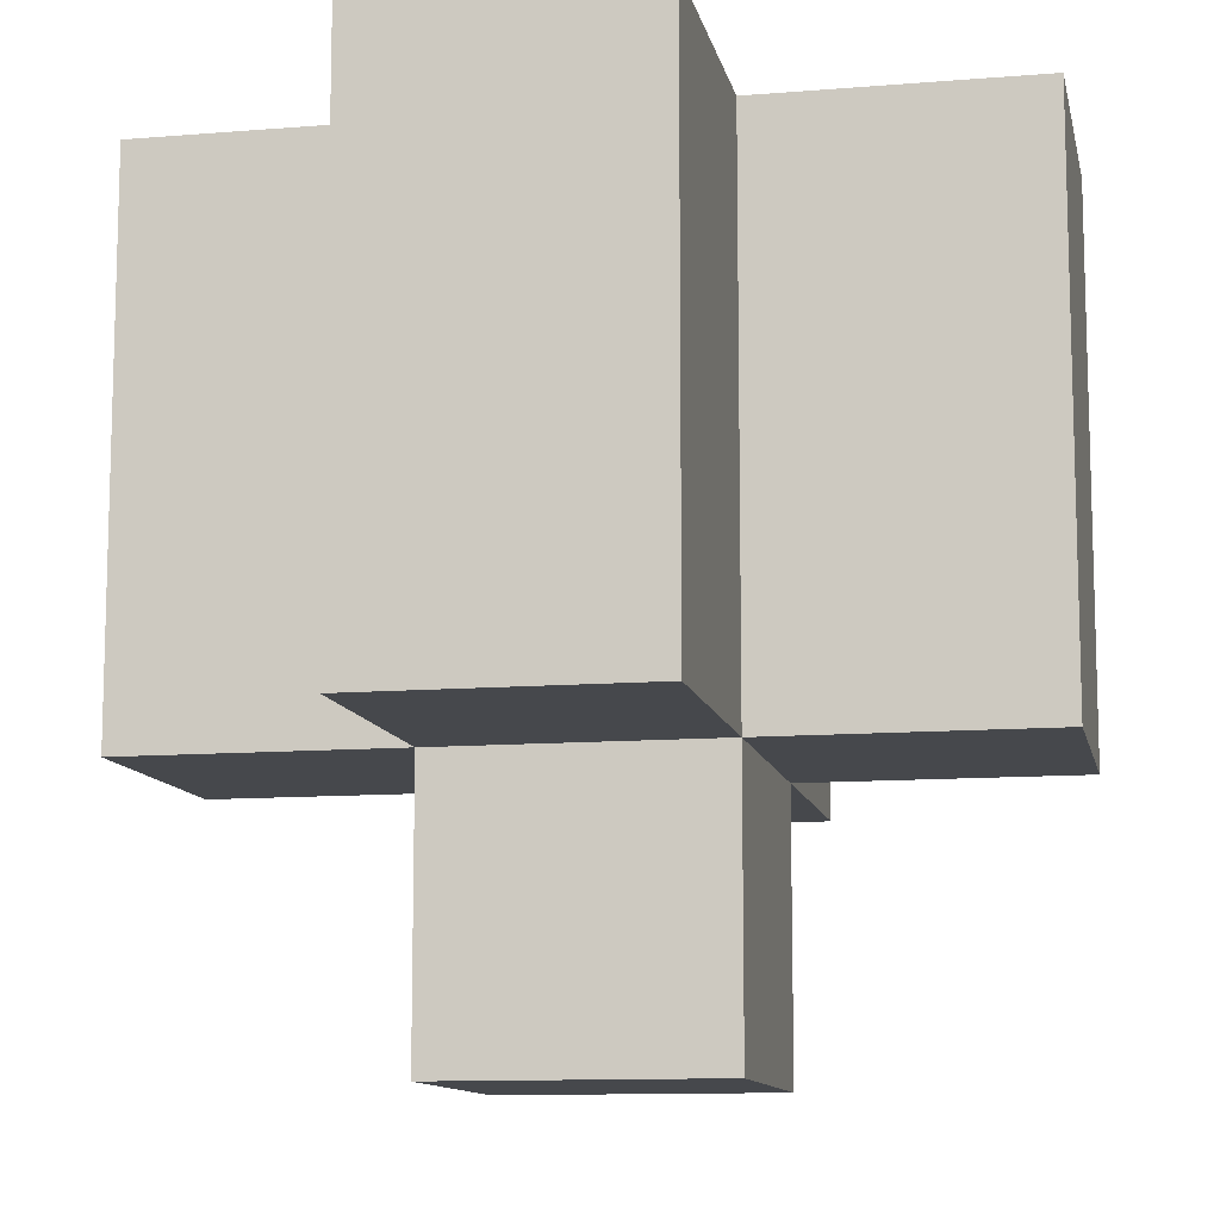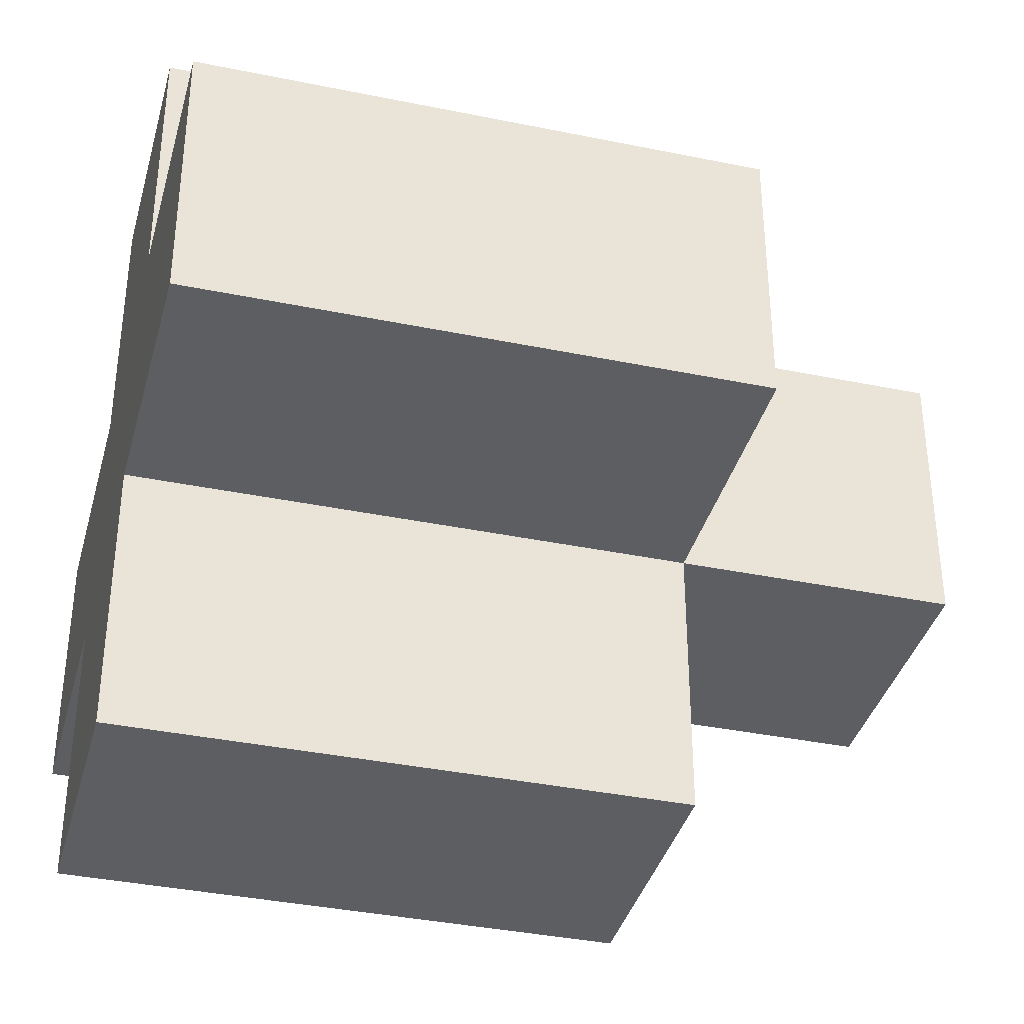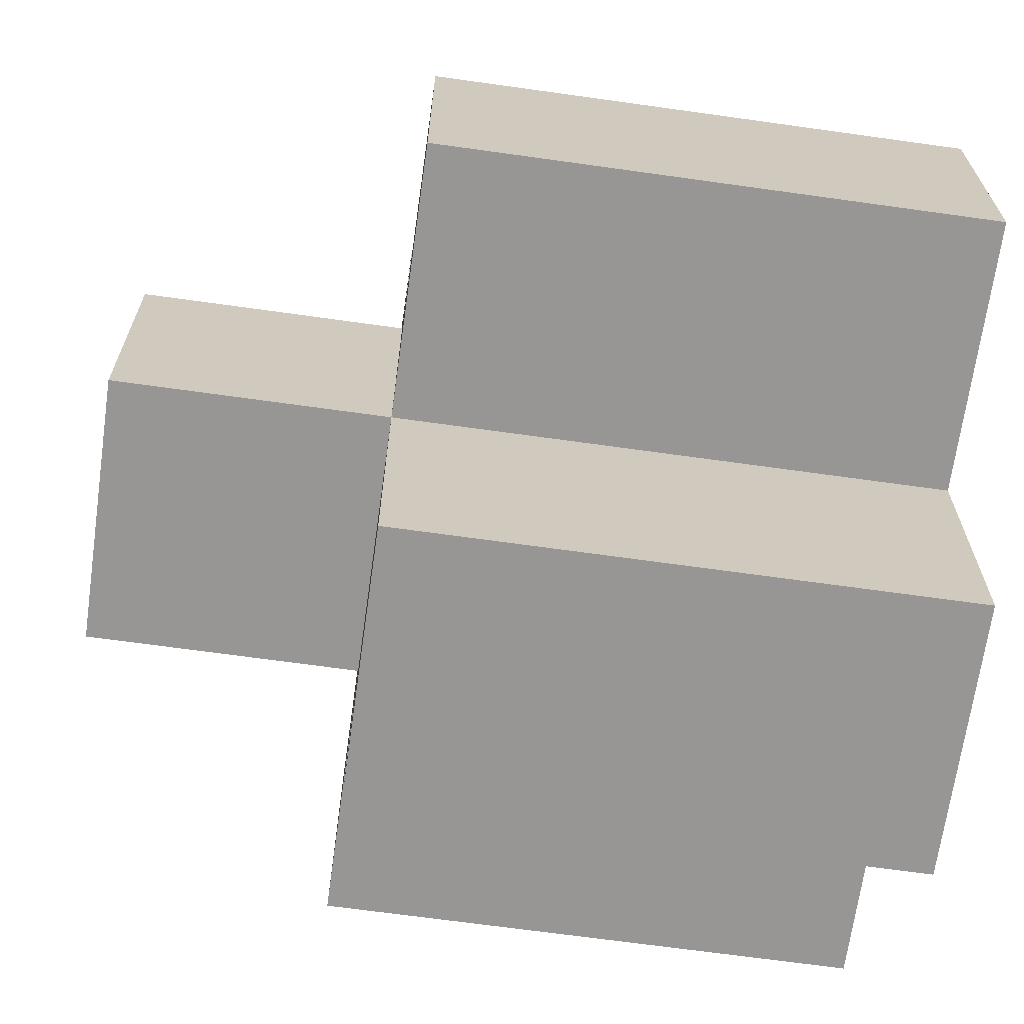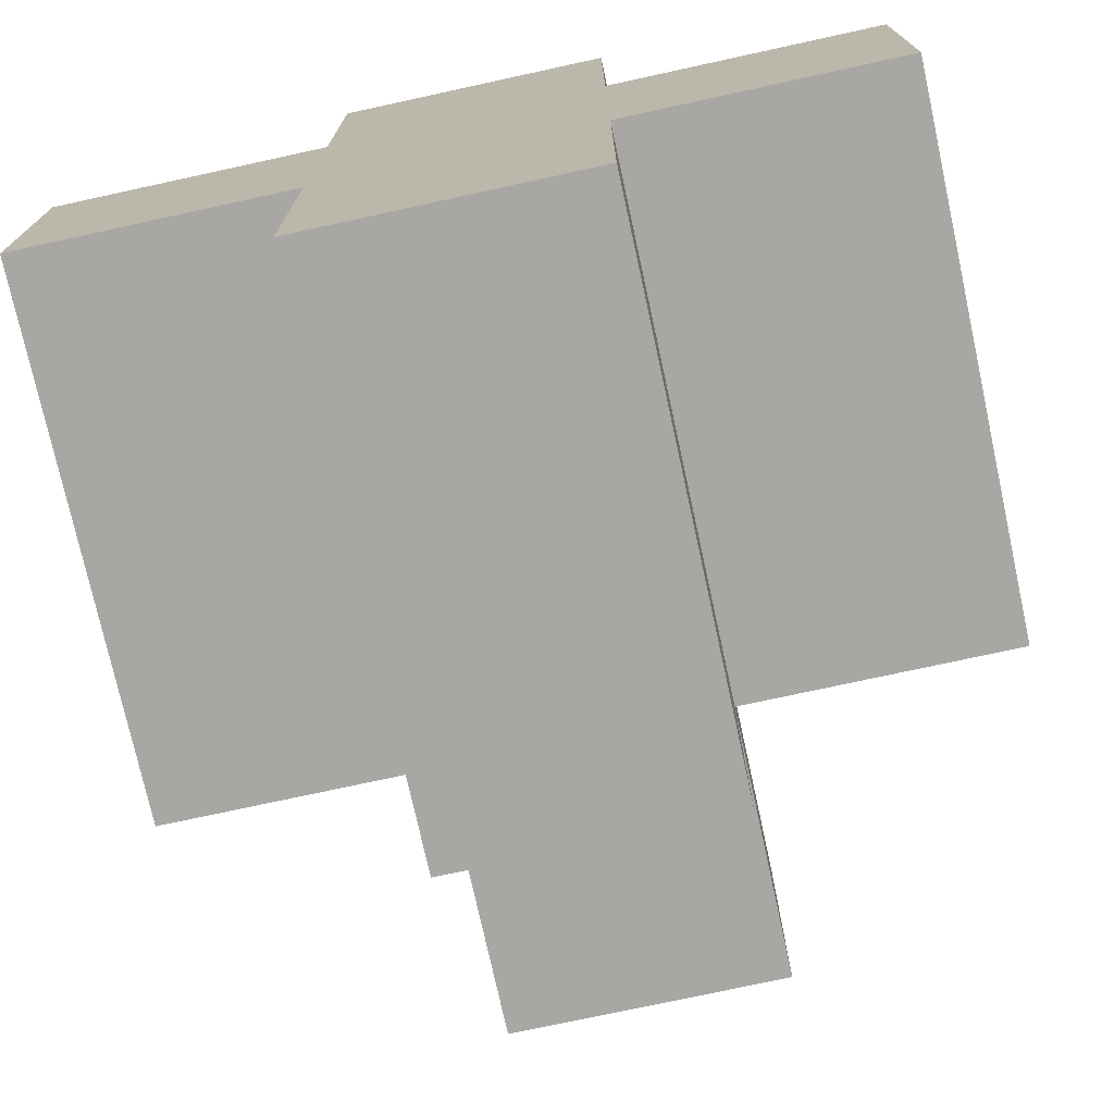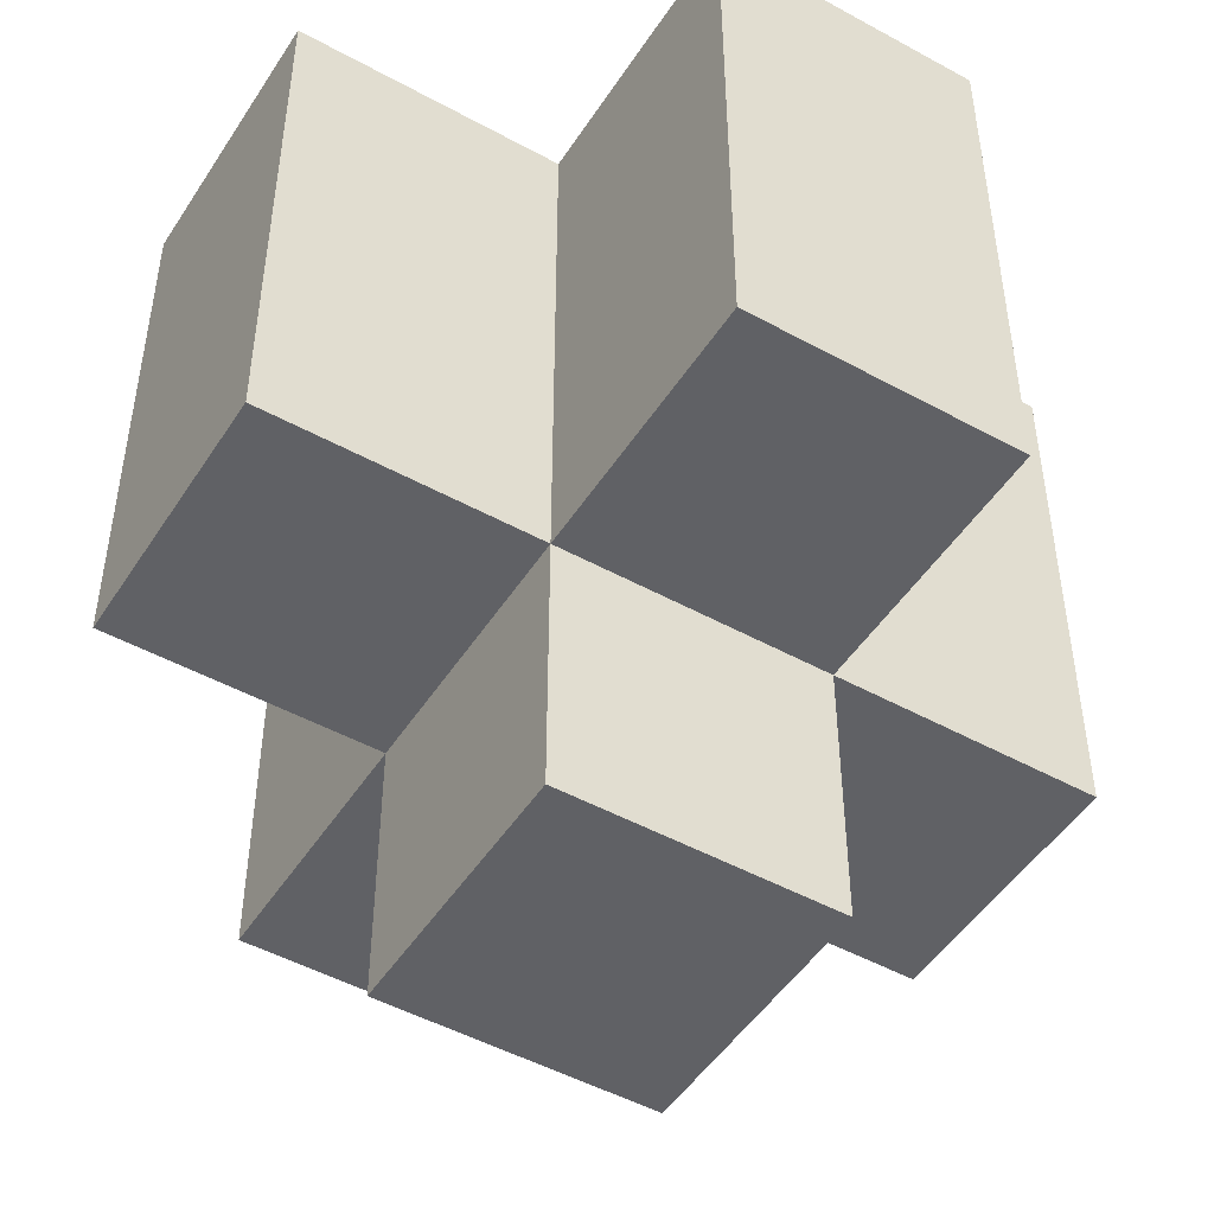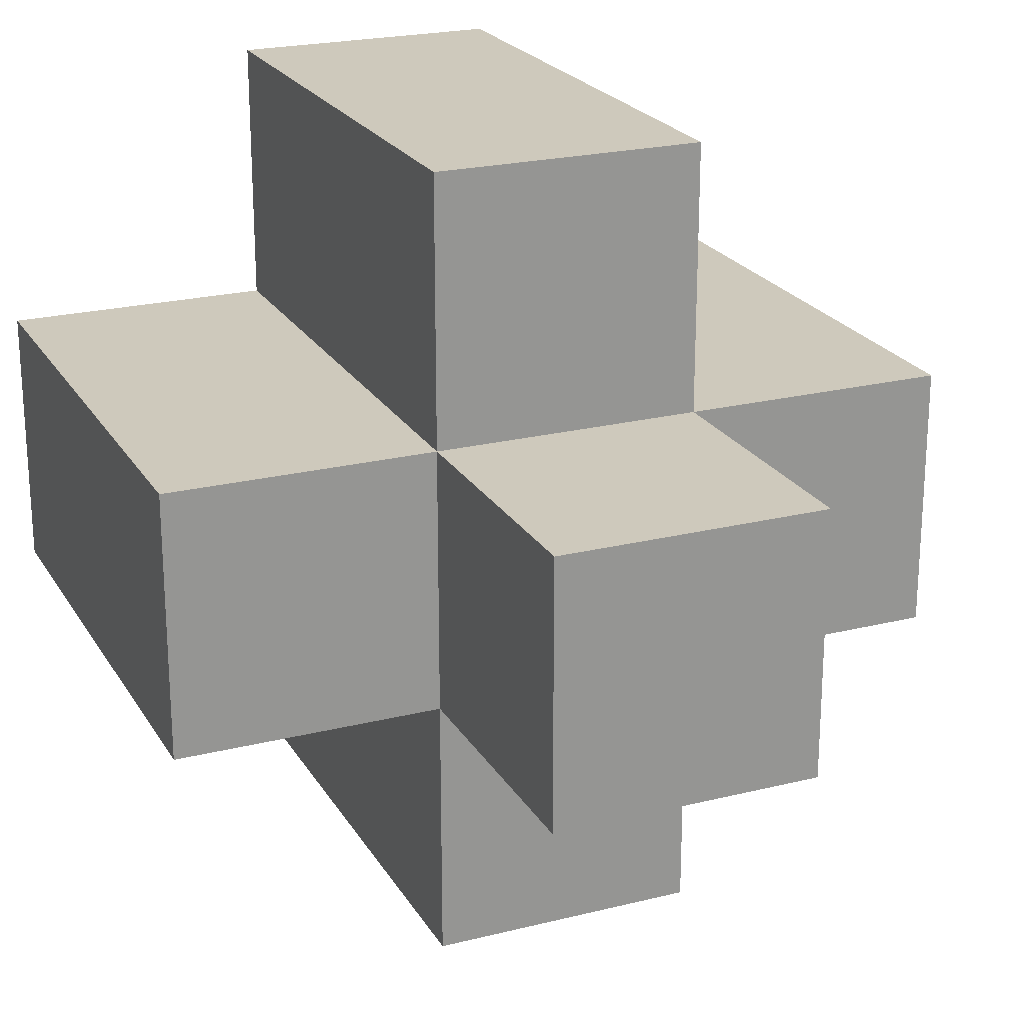
<metadata>
{"format":"obj","ext":"obj","renderer":"f3d","projection":"perspective","resolution":1024,"background":"white","views":[{"elev":-11.1,"azim":-168.5,"up":"+Y"},{"elev":-37.3,"azim":-104.8,"up":"+Z"},{"elev":-67.8,"azim":82.0,"up":"+Z"},{"elev":-74.6,"azim":-167.7,"up":"+Z"},{"elev":-48.6,"azim":-121.5,"up":"+Y"},{"elev":22.5,"azim":-23.3,"up":"+Z"}]}
</metadata>
<code>
o
v 0 2.1 -0.1
v 0 2.1 -0.2
v 0 2.3 -0.1
v 0 2.3 -0.2
v 0.1 2 -0.1
v 0.1 2 -0.2
v 0.1 2.1 0
v 0.1 2.1 -0.1
v 0.1 2.1 -0.2
v 0.1 2.1 -0.3
v 0.1 2.3 0
v 0.1 2.3 -0.1
v 0.1 2.3 -0.2
v 0.1 2.3 -0.3
v 0.2 2 -0.1
v 0.2 2 -0.2
v 0.2 2.1 0
v 0.2 2.1 -0.1
v 0.2 2.1 -0.2
v 0.2 2.1 -0.3
v 0.2 2.3 0
v 0.2 2.3 -0.1
v 0.2 2.3 -0.2
v 0.2 2.3 -0.3
v 0.3 2.1 -0.1
v 0.3 2.1 -0.2
v 0.3 2.3 -0.1
v 0.3 2.3 -0.2
v 0.1 2.1 0
v 0.1 2.3 0
v 0.2 2.1 0
v 0.2 2.3 0
v 0 2.1 -0.1
v 0 2.3 -0.1
v 0.1 2 -0.1
v 0.1 2.1 -0.1
v 0.1 2.3 -0.1
v 0.2 2 -0.1
v 0.2 2.1 -0.1
v 0.2 2.3 -0.1
v 0.3 2.1 -0.1
v 0.3 2.3 -0.1
v 0 2.1 -0.2
v 0 2.3 -0.2
v 0.1 2 -0.2
v 0.1 2.1 -0.2
v 0.1 2.3 -0.2
v 0.2 2 -0.2
v 0.2 2.1 -0.2
v 0.2 2.3 -0.2
v 0.3 2.1 -0.2
v 0.3 2.3 -0.2
v 0.1 2.1 -0.3
v 0.1 2.3 -0.3
v 0.2 2.1 -0.3
v 0.2 2.3 -0.3
v 0.1 2 -0.1
v 0.2 2 -0.1
v 0.1 2 -0.2
v 0.2 2 -0.2
v 0.1 2.1 0
v 0.2 2.1 0
v 0 2.1 -0.1
v 0.1 2.1 -0.1
v 0.2 2.1 -0.1
v 0.3 2.1 -0.1
v 0 2.1 -0.2
v 0.1 2.1 -0.2
v 0.2 2.1 -0.2
v 0.3 2.1 -0.2
v 0.1 2.1 -0.3
v 0.2 2.1 -0.3
v 0.1 2.3 0
v 0.2 2.3 0
v 0 2.3 -0.1
v 0.1 2.3 -0.1
v 0.2 2.3 -0.1
v 0.3 2.3 -0.1
v 0 2.3 -0.2
v 0.1 2.3 -0.2
v 0.2 2.3 -0.2
v 0.3 2.3 -0.2
v 0.1 2.3 -0.3
v 0.2 2.3 -0.3
f 3 2 1
f 4 2 3
f 8 6 5
f 9 6 8
f 11 8 7
f 12 8 11
f 13 10 9
f 14 10 13
f 15 16 18
f 18 16 19
f 17 18 21
f 21 18 22
f 19 20 23
f 23 20 24
f 25 26 27
f 27 26 28
f 31 30 29
f 32 30 31
f 36 34 33
f 37 34 36
f 38 36 35
f 39 36 38
f 41 40 39
f 42 40 41
f 43 44 46
f 46 44 47
f 45 46 48
f 48 46 49
f 49 50 51
f 51 50 52
f 53 54 55
f 55 54 56
f 59 58 57
f 60 58 59
f 64 62 61
f 65 62 64
f 67 64 63
f 68 64 67
f 69 66 65
f 70 66 69
f 71 69 68
f 72 69 71
f 73 74 76
f 76 74 77
f 75 76 79
f 76 77 80
f 79 76 80
f 77 78 81
f 80 77 81
f 81 78 82
f 80 81 83
f 83 81 84

</code>
